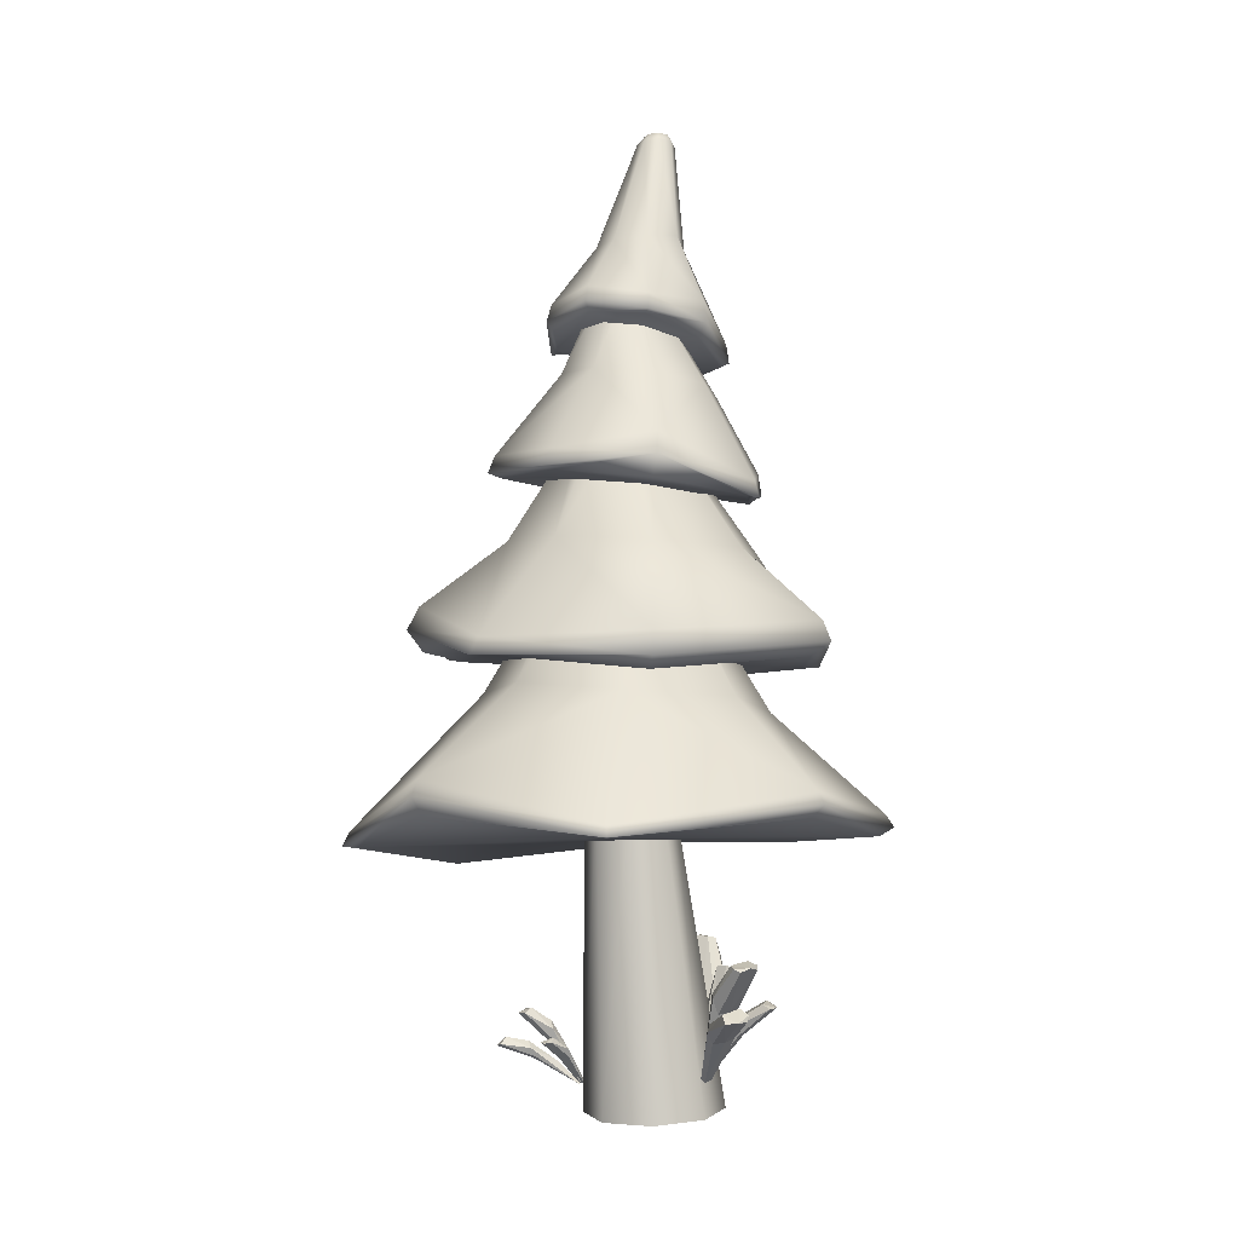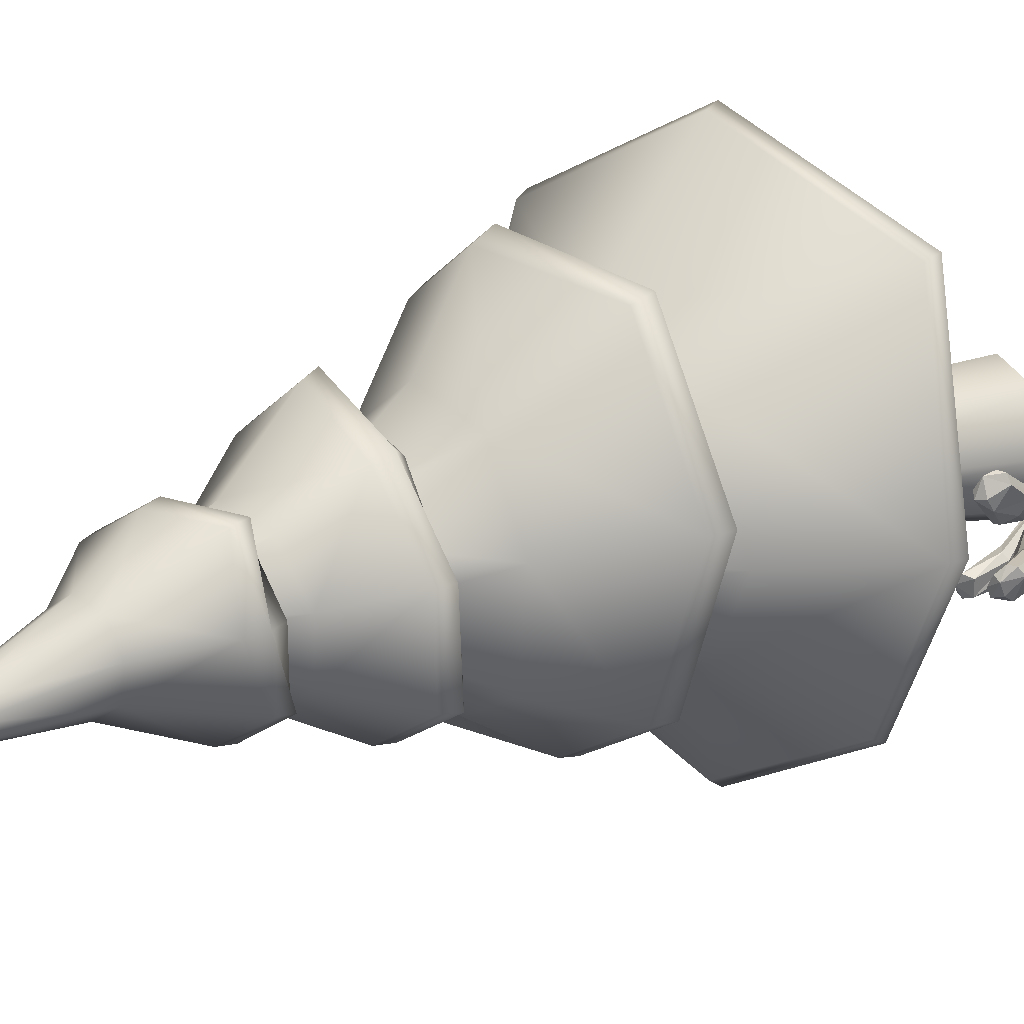
<metadata>
{"format":"obj","ext":"obj","renderer":"f3d","projection":"perspective","resolution":1024,"background":"white","views":[{"elev":-3.8,"azim":92.7,"up":"+Y"},{"elev":18.7,"azim":-129.9,"up":"+Z"}]}
</metadata>
<code>
o Circle.009
v -0.06231 -0.2191 -0.3007
v -0.2599 -0.2034 -0.2147
v -0.3399 -0.2036 -0.01351
v -0.2554 -0.219 0.185
v -0.05518 -0.2382 0.2637
v 0.1427 -0.2528 0.1774
v 0.2223 -0.2543 -0.02326
v 0.1374 -0.2403 -0.2213
v -0.08845 0.9995 -0.05471
v 0.04788 0.982 -0.1047
v -0.1499 1.02 0.06921
v -0.0956 1.025 0.2012
v 0.04104 1.024 0.255
v 0.1667 1.012 0.199
v 0.2142 0.9908 0.06987
v 0.1712 0.9879 -0.05759
v -0.1814 2.615 -0.133
v -0.222 2.64 0.1027
v -0.1037 2.685 0.303
v 0.1519 2.681 0.3397
v 0.3473 2.674 0.2023
v 0.3879 2.649 -0.03331
v 0.2499 2.621 -0.2291
v 0.01408 2.607 -0.2704
v -0.1016 1.99 -0.02092
v 0.03286 2.009 -0.08281
v -0.1537 1.983 0.1219
v -0.09223 1.988 0.2593
v 0.04645 2.003 0.3121
v 0.1805 2.025 0.2509
v 0.2404 2.037 0.1111
v 0.1756 2.03 -0.02796
v 0.5034 1.393 -0.3457
v 0.7144 1.41 0.07627
v 0.4582 1.45 0.4878
v 0.07789 1.418 0.6529
v -0.3599 1.371 0.4864
v -0.5838 1.361 0.02756
v -0.3678 1.313 -0.3315
v 0.0687 1.341 -0.4826
v 0.09747 3.034 -0.01173
v 0.1723 3.037 0.001264
v 0.2155 3.045 0.06291
v 0.2012 3.052 0.1355
v 0.1402 3.056 0.1768
v 0.06763 3.053 0.1648
v 0.03597 3.037 0.03202
v 0.02426 3.045 0.1055
v 0.02152 2.502 -0.0629
v 0.1256 2.502 -0.03641
v -0.06651 2.5 0.00448
v -0.08679 2.499 0.1262
v -0.02736 2.498 0.2311
v 0.07687 2.498 0.2575
v 0.1647 2.5 0.1902
v 0.1849 2.502 0.06842
v 0.5768 1.981 -0.03332
v 0.435 2.01 0.3445
v 0.1454 2.015 0.5549
v -0.1836 2.015 0.4714
v -0.3686 2.012 0.1405
v -0.3045 2.004 -0.2771
v -0.01078 1.96 -0.4416
v 0.3314 1.972 -0.3693
v 0.01502 0.9407 -0.9345
v 0.01675 0.8536 -0.9092
v 0.009628 0.8888 -0.9687
v -0.5772 0.8168 -0.5952
v -0.6167 0.8767 -0.608
v -0.627 0.8269 -0.6308
v -0.8742 0.8073 0.04612
v -0.9265 0.9132 0.04299
v -0.9395 0.8452 0.04571
v -0.6251 0.7206 0.8356
v -0.6628 0.7846 0.8563
v -0.6731 0.7246 0.8763
v 0.164 0.8113 1.138
v 0.1642 0.8719 1.171
v 0.1701 0.8161 1.197
v 0.7933 0.9463 0.8051
v 0.7953 1.082 0.8181
v 0.8251 1.016 0.8385
v 1.004 0.8693 0.1159
v 1.033 0.919 0.1147
v 1.065 0.8729 0.1126
v 0.7172 0.9367 -0.6218
v 0.7355 1.038 -0.6457
v 0.7557 0.9844 -0.667
v 0.463 1.681 -0.675
v 0.4376 1.543 -0.6277
v 0.4761 1.599 -0.7067
v -0.006555 1.516 -0.6089
v -0.03156 1.608 -0.66
v -0.02731 1.524 -0.6784
v -0.4606 1.511 -0.3389
v -0.4983 1.674 -0.3939
v -0.5187 1.574 -0.3959
v -0.6559 1.547 0.2302
v -0.6988 1.642 0.223
v -0.7308 1.565 0.2364
v -0.3538 1.563 0.7758
v -0.3692 1.647 0.8142
v -0.3894 1.573 0.8486
v 0.1871 1.575 0.8806
v 0.191 1.755 0.8969
v 0.1968 1.663 0.9447
v 0.632 1.544 0.5928
v 0.6727 1.61 0.6126
v 0.6928 1.538 0.642
v 0.8237 1.48 -0.03138
v 0.9108 1.619 -0.04977
v 0.9079 1.526 -0.04573
v -0.395 2.357 -0.2095
v -0.3758 2.252 -0.183
v -0.422 2.288 -0.2133
v -0.3651 2.287 0.1452
v -0.3915 2.363 0.1565
v -0.4117 2.297 0.162
v -0.1496 2.272 0.454
v -0.1776 2.412 0.4693
v -0.1818 2.327 0.4918
v 0.2231 2.257 0.573
v 0.2197 2.347 0.5973
v 0.2292 2.277 0.6249
v 0.5461 2.25 0.3475
v 0.5701 2.329 0.3524
v 0.5922 2.261 0.371
v 0.6123 2.213 -0.03806
v 0.6024 2.388 -0.05489
v 0.6354 2.298 -0.05341
v 0.3867 2.164 -0.3922
v 0.3988 2.222 -0.4216
v 0.415 2.151 -0.4374
v -0.009862 2.175 -0.4
v -0.02056 2.299 -0.4384
v -0.02228 2.212 -0.4512
v 0.2059 3.209 0.129
v 0.2346 3.218 -0.002695
v 0.1732 3.228 -0.1195
v 0.03183 3.193 -0.1444
v -0.08093 3.174 -0.0714
v -0.1148 3.176 0.06395
v -0.04603 3.189 0.1795
v 0.0884 3.2 0.2054
v 0.3811 2.988 0.222
v 0.3722 2.886 0.2175
v 0.4022 2.926 0.2325
v 0.3773 2.878 -0.000664
v 0.391 2.956 -0.01534
v 0.4088 2.891 -0.01193
v 0.2497 2.804 -0.2034
v 0.2602 2.947 -0.2269
v 0.2691 2.86 -0.2331
v 0.01496 2.728 -0.2874
v 0.01244 2.816 -0.3125
v 0.01263 2.741 -0.3234
v -0.2088 2.717 -0.1432
v -0.2264 2.787 -0.1571
v -0.2356 2.716 -0.162
v -0.2775 2.769 0.1276
v -0.2888 2.925 0.1151
v -0.3055 2.84 0.1254
v -0.1712 2.828 0.3765
v -0.1829 2.88 0.3888
v -0.1895 2.818 0.4066
v 0.1033 2.862 0.376
v 0.1066 2.967 0.3842
v 0.1103 2.899 0.4043
v 0.02485 3.675 -0.02604
v 0.04014 3.628 0.04398
v 0.03325 3.662 0.01632
v 0.01641 3.673 -0.02789
v -0.01614 3.619 0.03167
v -0.005649 3.656 0.007795
v -0.04725 3.615 -0.01728
v 0.01178 3.673 -0.03522
v -0.02712 3.652 -0.02608
v 0.01368 3.673 -0.04401
v -0.03492 3.617 -0.07433
v -0.01856 3.654 -0.06558
v 0.0212 3.674 -0.04891
v 0.01377 3.625 -0.106
v 0.01511 3.659 -0.08748
v 0.02965 3.676 -0.04705
v 0.07163 3.634 -0.09404
v 0.05447 3.665 -0.07906
v 0.03237 3.676 -0.03093
v 0.08873 3.636 0.01248
v 0.06689 3.667 -0.005531
v 0.03427 3.676 -0.03972
v 0.1012 3.638 -0.04447
v 0.0755 3.668 -0.045
v 0.312 -0.05611 -0.2093
v 0.289 -0.05015 -0.2315
v 0.318 -0.06632 -0.2285
v 0.5838 0.3622 -0.3595
v 0.291 -0.05849 -0.2504
v 0.5324 0.3689 -0.4218
v 0.4047 0.3165 -0.3488
v 0.3983 0.2135 -0.3512
v 0.4518 0.1945 -0.2747
v 0.3107 -0.06053 -0.2248
v 0.2833 -0.05129 -0.2268
v 0.4326 0.2145 -0.4695
v 0.2765 -0.05923 -0.238
v 0.31 0.1188 -0.3772
v 0.3736 0.1066 -0.3496
v 0.313 -0.06251 -0.2078
v 0.2998 -0.05287 -0.2337
v 0.3177 -0.07641 -0.2232
v 0.7288 0.1868 -0.3026
v 0.3017 -0.06369 -0.2499
v 0.6962 0.1928 -0.3833
v 0.5557 0.2037 -0.3418
v 0.5122 0.117 -0.3378
v 0.5366 0.09401 -0.2546
v -0.3545 -0.1543 -0.1435
v -0.3385 -0.1458 -0.179
v -0.3315 -0.1395 -0.1392
v -0.6876 0.3911 -0.1449
v -0.3166 -0.1327 -0.1798
v -0.6359 0.4175 -0.2256
v -0.6165 0.2427 -0.3014
v -0.5167 0.1811 -0.2536
v -0.5682 0.1364 -0.1587
v -0.3441 -0.1469 -0.1542
v -0.3398 -0.1542 -0.1825
v -0.3243 -0.1441 -0.1586
v -0.4343 0.3072 -0.2642
v -0.3224 -0.1532 -0.1896
v -0.4007 0.2869 -0.3384
v -0.4506 0.1545 -0.3409
v -0.3901 0.09356 -0.304
v -0.4126 0.1021 -0.2211
v -0.3498 -0.1587 -0.1385
v -0.3364 -0.1386 -0.1673
v -0.326 -0.1502 -0.1321
v -0.5789 0.3346 0.1179
v -0.3143 -0.1295 -0.1657
v -0.5333 0.3845 0.05319
v -0.5467 0.266 -0.08196
v -0.4596 0.1848 -0.07884
v -0.5065 0.1137 -0.009312
v 0.1194 -0.09927 0.2749
v 0.1391 -0.09163 0.2577
v 0.1963 0.1758 0.5005
v 0.1511 -0.09877 0.2612
v 0.2187 0.07647 0.3647
v 0.158 0.06621 0.3887
v 0.1307 -0.09933 0.2708
v 0.135 -0.08942 0.2501
v 0.29 0.07253 0.4067
v 0.1448 -0.09775 0.2496
v 0.244 0.0136 0.3032
v 0.1168 -0.1049 0.2725
v 0.1388 -0.09416 0.2651
v 0.1348 0.04605 0.5793
v 0.1488 -0.1028 0.2681
v 0.1869 0.005639 0.4339
v 0.1259 -0.005537 0.437
v 0.5487 0.3866 -0.3225
v 0.5159 0.4017 -0.3866
v 0.5094 0.3865 -0.4203
v 0.5737 0.3787 -0.3964
v 0.5796 0.3759 -0.3348
v 0.4735 0.3877 -0.3693
v 0.4262 0.3149 -0.2999
v 0.4416 0.2751 -0.2531
v 0.3328 0.1341 -0.275
v 0.3876 0.2739 -0.3658
v 0.4337 0.2028 -0.3195
v 0.4754 0.2578 -0.2554
v 0.4198 0.2323 -0.442
v 0.3645 0.2425 -0.4578
v 0.3614 0.2207 -0.4933
v 0.4046 0.2175 -0.4959
v 0.3257 0.1932 -0.3773
v 0.3787 0.1681 -0.3427
v 0.2984 0.07436 -0.2944
v 0.2995 0.1625 -0.3895
v 0.3444 0.1104 -0.3706
v 0.398 0.152 -0.3554
v 0.6989 0.2179 -0.2906
v 0.6701 0.2391 -0.3558
v 0.6832 0.2161 -0.3885
v 0.7302 0.1908 -0.3516
v 0.5646 0.2025 -0.2923
v 0.5543 0.1702 -0.2433
v 0.4135 0.08345 -0.2772
v 0.5284 0.1704 -0.3579
v 0.5324 0.1004 -0.3001
v 0.5768 0.1432 -0.2364
v -0.7316 0.3507 -0.1801
v -0.6902 0.3952 -0.2466
v -0.6488 0.412 -0.2582
v -0.6619 0.4189 -0.1788
v -0.7185 0.3747 -0.1471
v -0.6868 0.2119 -0.1964
v -0.6816 0.3452 -0.2763
v -0.6567 0.2123 -0.2595
v -0.5447 0.03425 -0.1879
v -0.487 0.02678 -0.2494
v -0.5601 0.2222 -0.3028
v -0.5381 0.1692 -0.1991
v -0.6471 0.171 -0.1609
v -0.4694 0.2853 -0.2764
v -0.4556 0.2705 -0.3451
v -0.4182 0.2807 -0.357
v -0.4113 0.3146 -0.3049
v -0.4747 0.1572 -0.299
v -0.4766 0.135 -0.2462
v -0.4092 -0.01232 -0.2604
v -0.4194 0.1231 -0.3431
v -0.3942 0.1045 -0.2615
v -0.4557 0.1489 -0.2225
v -0.6282 0.3192 0.07811
v -0.5885 0.3796 0.03382
v -0.5486 0.3944 0.02515
v -0.5626 0.3768 0.1016
v -0.6101 0.3247 0.1136
v -0.6082 0.2044 0.004058
v -0.5901 0.3487 -0.01196
v -0.5851 0.2274 -0.05316
v -0.5019 0.03715 -0.07716
v -0.4543 0.05012 -0.1396
v -0.4975 0.2437 -0.09855
v -0.4769 0.1548 -0.03462
v -0.5747 0.1515 0.01278
v 0.1868 0.1906 0.4726
v 0.2342 0.1986 0.4463
v 0.2597 0.1799 0.4695
v 0.2324 0.1789 0.4997
v 0.2078 0.1468 0.3703
v 0.1496 0.1236 0.3834
v 0.1725 0.03011 0.3046
v 0.2336 0.1175 0.3632
v 0.1913 0.06966 0.3834
v 0.1451 0.11 0.4056
v 0.2973 0.09058 0.3591
v 0.3205 0.07329 0.3608
v 0.3155 0.06891 0.3902
v 0.246 0.06408 0.3183
v 0.2132 0.04669 0.3476
v 0.2564 0.04328 0.3005
v 0.2206 0.001566 0.3375
v 0.218 0.03383 0.3615
v 0.133 0.06967 0.5592
v 0.1824 0.08111 0.5505
v 0.2 0.05417 0.5686
v 0.1678 0.04535 0.5876
v 0.1763 0.06574 0.462
v 0.12 0.0469 0.4518
v 0.159 -0.008635 0.3564
v 0.2012 0.04024 0.451
v 0.1575 -0.004062 0.4411
v 0.1104 0.02773 0.4644
v -0.6919 0.4213 -0.1947
f 7 16 15
f 5 14 13
f 4 11 3
f 2 10 1
f 8 10 16
f 6 15 14
f 5 12 4
f 3 9 2
f 34 32 31
f 35 29 36
f 37 27 38
f 40 25 26
f 33 26 32
f 35 31 30
f 36 28 37
f 38 25 39
f 72 37 38
f 81 36 78
f 87 34 84
f 65 39 40
f 72 39 69
f 75 36 37
f 81 34 35
f 107 101 95
f 58 56 55
f 60 54 53
f 61 51 62
f 64 49 50
f 57 50 56
f 58 54 59
f 61 53 52
f 62 49 63
f 96 61 62
f 105 60 102
f 111 58 108
f 93 64 89
f 96 63 93
f 99 60 61
f 108 59 105
f 131 125 119
f 89 57 111
f 87 40 33
f 65 70 69
f 67 68 70
f 69 73 72
f 70 71 73
f 75 73 76
f 73 74 76
f 78 76 79
f 79 74 77
f 78 82 81
f 82 77 80
f 84 82 85
f 85 80 83
f 84 88 87
f 85 86 88
f 65 88 67
f 88 66 67
f 93 91 94
f 94 90 92
f 93 97 96
f 97 92 95
f 99 97 100
f 97 98 100
f 102 100 103
f 100 101 103
f 102 106 105
f 106 101 104
f 108 106 109
f 106 107 109
f 108 112 111
f 112 107 110
f 89 112 91
f 112 90 91
f 83 77 71
f 23 41 42
f 21 43 44
f 20 46 19
f 18 47 17
f 17 41 24
f 22 42 43
f 20 44 45
f 19 48 18
f 120 20 19
f 129 21 126
f 135 23 132
f 117 17 113
f 120 18 117
f 123 21 20
f 129 23 22
f 135 17 24
f 113 118 117
f 118 114 116
f 117 121 120
f 121 116 119
f 123 121 124
f 121 122 124
f 126 124 127
f 124 125 127
f 126 130 129
f 130 125 128
f 132 130 133
f 130 131 133
f 132 136 135
f 136 131 134
f 135 115 113
f 136 114 115
f 163 157 151
f 190 181 176
f 140 179 182
f 139 191 138
f 144 173 143
f 141 175 179
f 139 182 185
f 138 188 137
f 152 140 139
f 161 141 158
f 167 143 164
f 149 137 145
f 152 138 149
f 155 141 140
f 161 143 142
f 145 144 167
f 149 147 150
f 150 146 148
f 149 153 152
f 153 148 151
f 155 153 156
f 156 151 154
f 158 156 159
f 159 154 157
f 158 162 161
f 162 157 160
f 164 162 165
f 162 163 165
f 164 168 167
f 168 163 166
f 167 147 145
f 168 146 147
f 142 173 175
f 170 174 173
f 171 172 174
f 179 177 180
f 180 176 178
f 185 183 186
f 186 181 184
f 185 192 191
f 186 190 192
f 175 174 177
f 177 172 176
f 191 189 188
f 192 187 189
f 182 180 183
f 183 178 181
f 188 171 170
f 189 169 171
f 137 170 144
f 268 266 267
f 267 266 199
f 266 270 199
f 262 263 266
f 263 200 270
f 198 271 200
f 271 196 201
f 201 265 272
f 272 261 268
f 263 262 264
f 264 261 265
f 268 267 269
f 268 194 193
f 194 270 197
f 197 271 195
f 201 193 195
f 278 274 277
f 274 280 277
f 275 206 280
f 275 281 206
f 281 204 207
f 207 204 282
f 282 273 278
f 275 274 276
f 276 273 204
f 278 277 279
f 278 203 202
f 203 280 205
f 205 281 202
f 288 284 287
f 287 284 214
f 284 290 214
f 285 215 290
f 213 291 215
f 291 211 216
f 216 211 292
f 292 283 288
f 285 284 286
f 286 283 211
f 288 287 289
f 288 209 208
f 209 290 212
f 212 291 210
f 216 208 210
f 298 299 300
f 300 299 223
f 299 303 223
f 294 295 299
f 295 224 303
f 222 304 224
f 304 220 225
f 225 297 305
f 305 293 298
f 222 357 296
f 295 294 357
f 357 293 297
f 357 220 296
f 301 300 302
f 301 218 217
f 218 303 221
f 221 304 219
f 225 217 219
f 311 307 310
f 310 307 232
f 307 313 232
f 308 233 313
f 231 314 233
f 314 229 234
f 234 229 315
f 315 306 311
f 308 307 309
f 309 306 229
f 311 310 312
f 311 227 226
f 227 313 230
f 230 314 228
f 234 226 228
f 321 322 323
f 323 322 241
f 322 326 241
f 317 318 322
f 318 242 326
f 240 327 242
f 327 238 243
f 243 320 328
f 328 316 321
f 318 317 319
f 319 316 320
f 324 323 325
f 324 236 235
f 236 326 239
f 239 327 237
f 243 235 237
f 334 330 333
f 330 336 333
f 331 248 336
f 331 337 248
f 337 246 249
f 249 246 338
f 338 329 334
f 331 330 332
f 332 329 246
f 334 333 335
f 334 245 244
f 245 336 247
f 247 337 244
f 343 339 342
f 339 344 342
f 340 254 344
f 340 345 254
f 345 252 346
f 346 252 343
f 340 339 341
f 343 342 251
f 343 251 250
f 251 344 253
f 253 345 250
f 352 348 351
f 348 354 351
f 349 259 354
f 349 355 259
f 355 257 260
f 260 257 356
f 356 347 352
f 349 348 350
f 350 347 257
f 352 351 353
f 352 256 255
f 256 354 258
f 258 355 255
f 268 261 266
f 261 262 266
f 266 263 270
f 263 198 200
f 198 264 271
f 271 264 196
f 201 196 265
f 272 265 261
f 198 263 264
f 264 262 261
f 264 265 196
f 269 199 270
f 267 199 269
f 268 269 194
f 194 269 270
f 197 270 200
f 197 200 271
f 271 201 195
f 201 272 193
f 272 268 193
f 278 273 274
f 274 275 280
f 275 276 281
f 281 276 204
f 282 204 273
f 276 274 273
f 279 277 280
f 278 279 203
f 203 279 280
f 205 280 206
f 205 206 281
f 281 207 202
f 207 282 202
f 282 278 202
f 288 283 284
f 284 285 290
f 285 213 215
f 213 286 291
f 291 286 211
f 292 211 283
f 213 285 286
f 286 284 283
f 289 214 290
f 287 214 289
f 288 289 209
f 209 289 290
f 212 290 215
f 212 215 291
f 291 216 210
f 216 292 208
f 292 288 208
f 298 293 299
f 293 294 299
f 299 295 303
f 295 222 224
f 222 296 304
f 304 296 220
f 225 220 297
f 305 297 293
f 222 295 357
f 357 294 293
f 357 297 220
f 305 298 301
f 302 223 303
f 301 298 300
f 300 223 302
f 301 302 218
f 218 302 303
f 221 303 224
f 221 224 304
f 304 225 219
f 225 305 217
f 305 301 217
f 311 306 307
f 307 308 313
f 308 231 233
f 231 309 314
f 314 309 229
f 315 229 306
f 231 308 309
f 309 307 306
f 312 232 313
f 310 232 312
f 311 312 227
f 227 312 313
f 230 313 233
f 230 233 314
f 314 234 228
f 234 315 226
f 315 311 226
f 321 316 322
f 316 317 322
f 322 318 326
f 318 240 242
f 240 319 327
f 327 319 238
f 243 238 320
f 328 320 316
f 240 318 319
f 319 317 316
f 319 320 238
f 328 321 324
f 325 241 326
f 324 321 323
f 323 241 325
f 324 325 236
f 236 325 326
f 239 326 242
f 239 242 327
f 327 243 237
f 243 328 235
f 328 324 235
f 334 329 330
f 330 331 336
f 331 332 337
f 337 332 246
f 338 246 329
f 332 330 329
f 335 333 336
f 334 335 245
f 245 335 336
f 247 336 248
f 247 248 337
f 337 249 244
f 249 338 244
f 338 334 244
f 343 252 339
f 339 340 344
f 340 341 345
f 345 341 252
f 341 339 252
f 251 342 344
f 253 344 254
f 253 254 345
f 345 346 250
f 346 343 250
f 352 347 348
f 348 349 354
f 349 350 355
f 355 350 257
f 356 257 347
f 350 348 347
f 353 351 354
f 352 353 256
f 256 353 354
f 258 354 259
f 258 259 355
f 355 260 255
f 260 356 255
f 356 352 255
f 7 8 16
f 5 6 14
f 4 12 11
f 2 9 10
f 8 1 10
f 6 7 15
f 5 13 12
f 3 11 9
f 34 33 32
f 35 30 29
f 37 28 27
f 40 39 25
f 33 40 26
f 35 34 31
f 36 29 28
f 38 27 25
f 72 75 37
f 81 35 36
f 87 33 34
f 65 69 39
f 72 38 39
f 75 78 36
f 81 84 34
f 95 92 90
f 90 110 107
f 107 104 101
f 101 98 95
f 95 90 107
f 58 57 56
f 60 59 54
f 61 52 51
f 64 63 49
f 57 64 50
f 58 55 54
f 61 60 53
f 62 51 49
f 96 99 61
f 105 59 60
f 111 57 58
f 93 63 64
f 96 62 63
f 99 102 60
f 108 58 59
f 119 116 114
f 114 134 131
f 131 128 125
f 125 122 119
f 119 114 131
f 89 64 57
f 87 65 40
f 65 67 70
f 67 66 68
f 69 70 73
f 70 68 71
f 75 72 73
f 73 71 74
f 78 75 76
f 79 76 74
f 78 79 82
f 82 79 77
f 84 81 82
f 85 82 80
f 84 85 88
f 85 83 86
f 65 87 88
f 88 86 66
f 93 89 91
f 94 91 90
f 93 94 97
f 97 94 92
f 99 96 97
f 97 95 98
f 102 99 100
f 100 98 101
f 102 103 106
f 106 103 101
f 108 105 106
f 106 104 107
f 108 109 112
f 112 109 107
f 89 111 112
f 112 110 90
f 71 68 66
f 66 86 83
f 83 80 77
f 77 74 71
f 71 66 83
f 23 24 41
f 21 22 43
f 20 45 46
f 18 48 47
f 17 47 41
f 22 23 42
f 20 21 44
f 19 46 48
f 120 123 20
f 129 22 21
f 135 24 23
f 117 18 17
f 120 19 18
f 123 126 21
f 129 132 23
f 135 113 17
f 113 115 118
f 118 115 114
f 117 118 121
f 121 118 116
f 123 120 121
f 121 119 122
f 126 123 124
f 124 122 125
f 126 127 130
f 130 127 125
f 132 129 130
f 130 128 131
f 132 133 136
f 136 133 131
f 135 136 115
f 136 134 114
f 151 148 146
f 146 166 163
f 163 160 157
f 157 154 151
f 151 146 163
f 176 172 169
f 169 187 190
f 190 184 181
f 181 178 176
f 176 169 190
f 140 141 179
f 139 185 191
f 144 170 173
f 141 142 175
f 139 140 182
f 138 191 188
f 152 155 140
f 161 142 141
f 167 144 143
f 149 138 137
f 152 139 138
f 155 158 141
f 161 164 143
f 145 137 144
f 149 145 147
f 150 147 146
f 149 150 153
f 153 150 148
f 155 152 153
f 156 153 151
f 158 155 156
f 159 156 154
f 158 159 162
f 162 159 157
f 164 161 162
f 162 160 163
f 164 165 168
f 168 165 163
f 167 168 147
f 168 166 146
f 142 143 173
f 170 171 174
f 171 169 172
f 179 175 177
f 180 177 176
f 185 182 183
f 186 183 181
f 185 186 192
f 186 184 190
f 175 173 174
f 177 174 172
f 191 192 189
f 192 190 187
f 182 179 180
f 183 180 178
f 188 189 171
f 189 187 169
f 137 188 170

</code>
